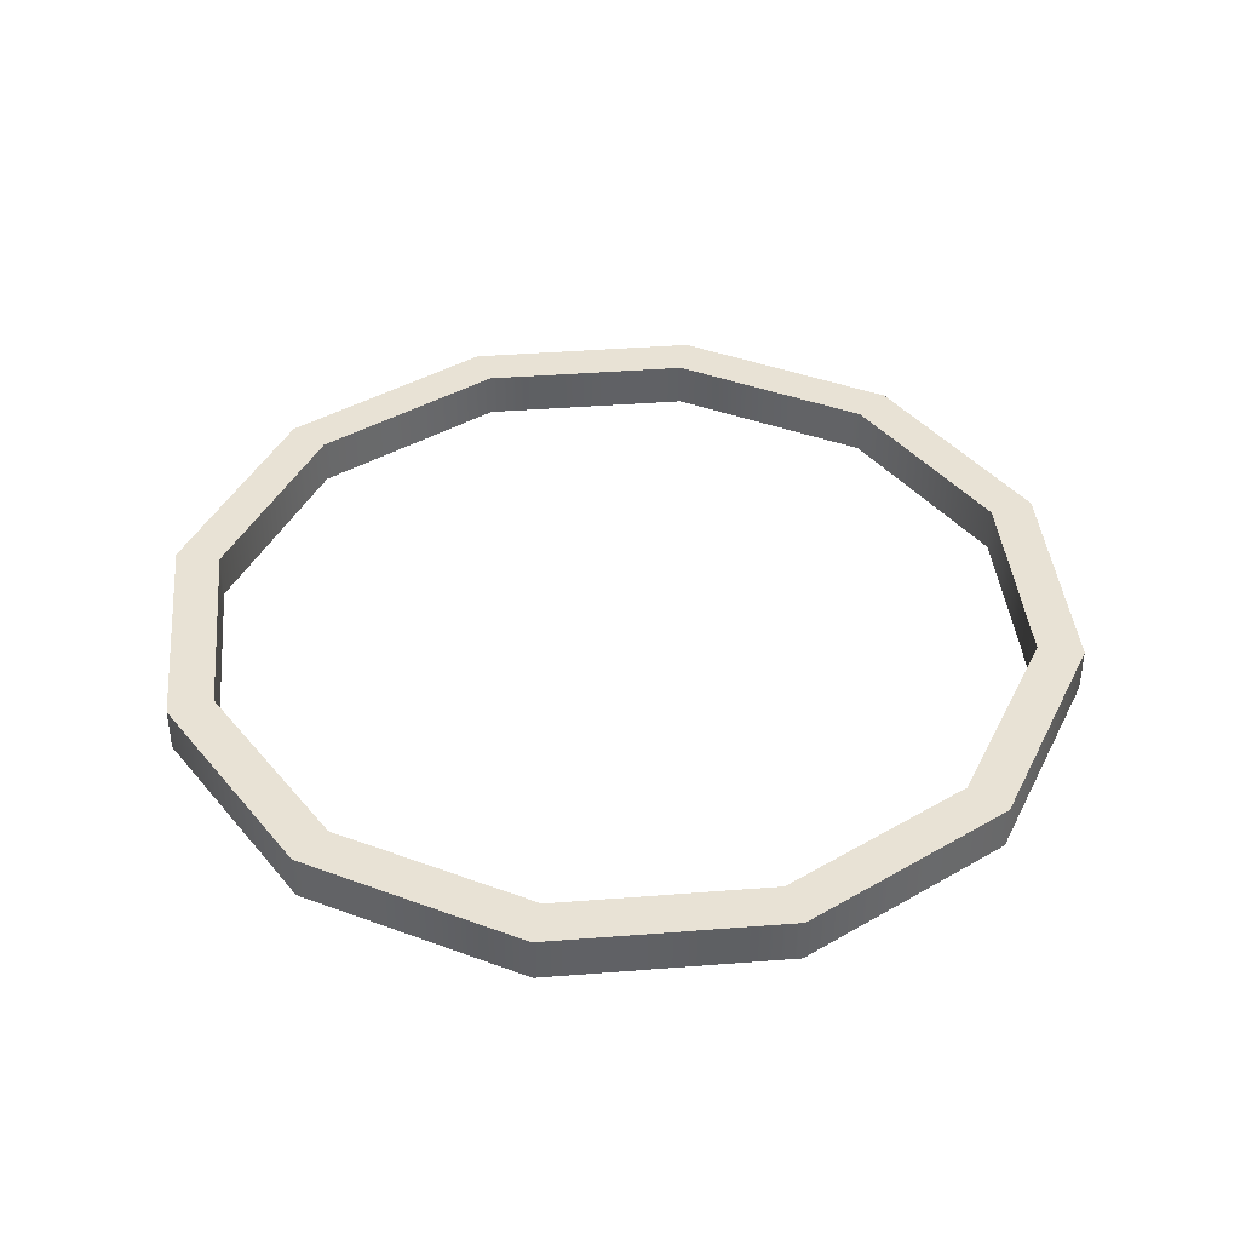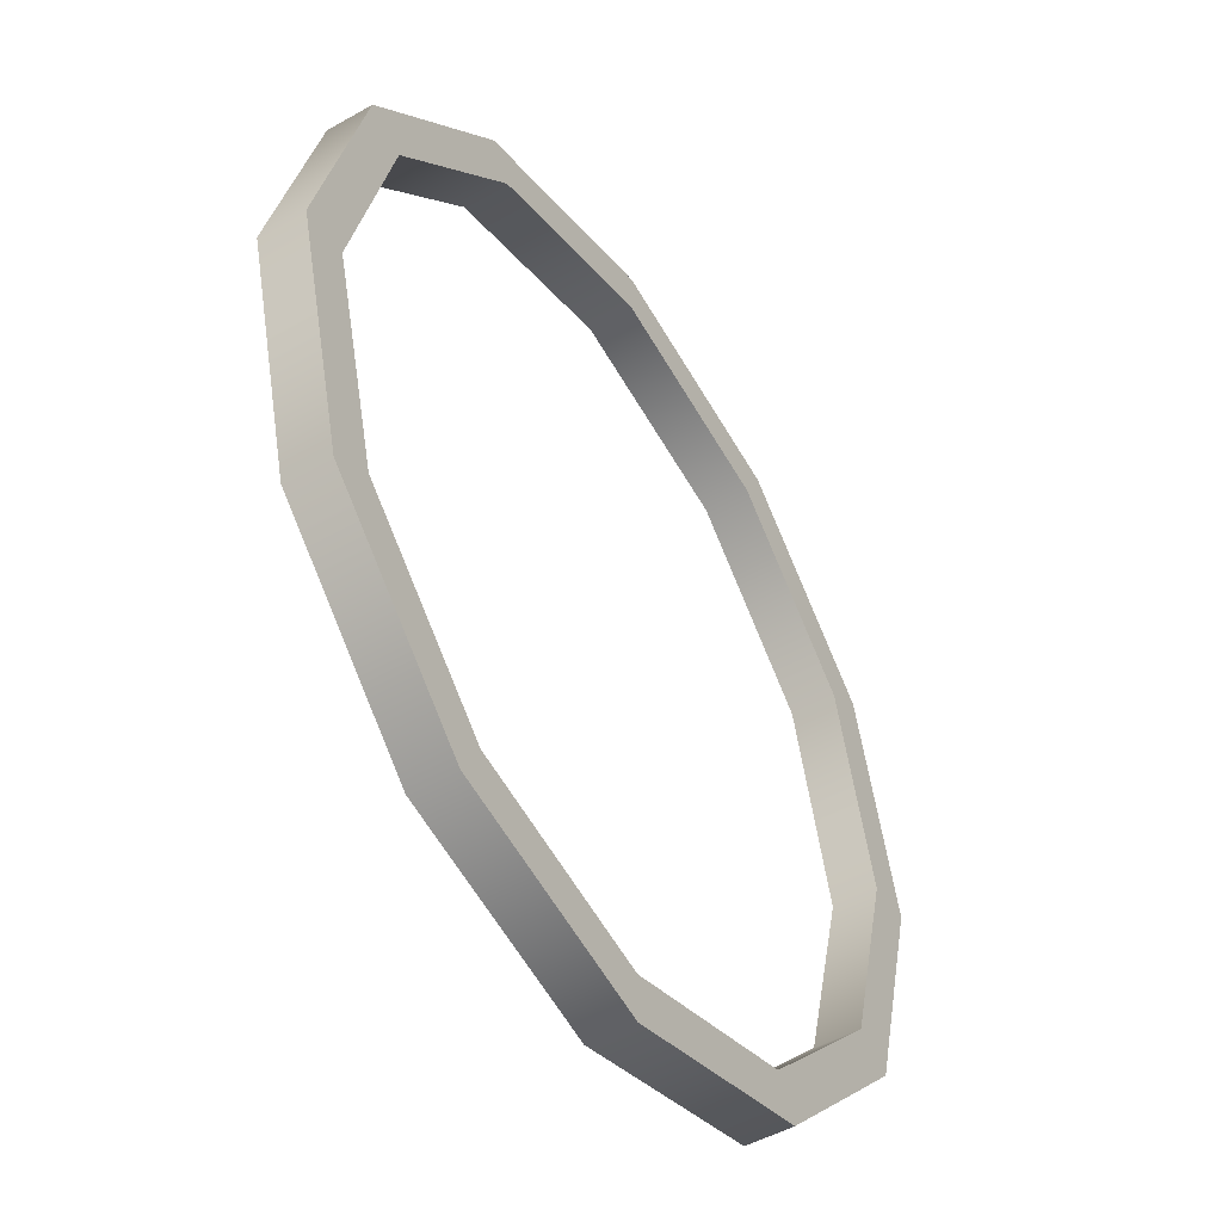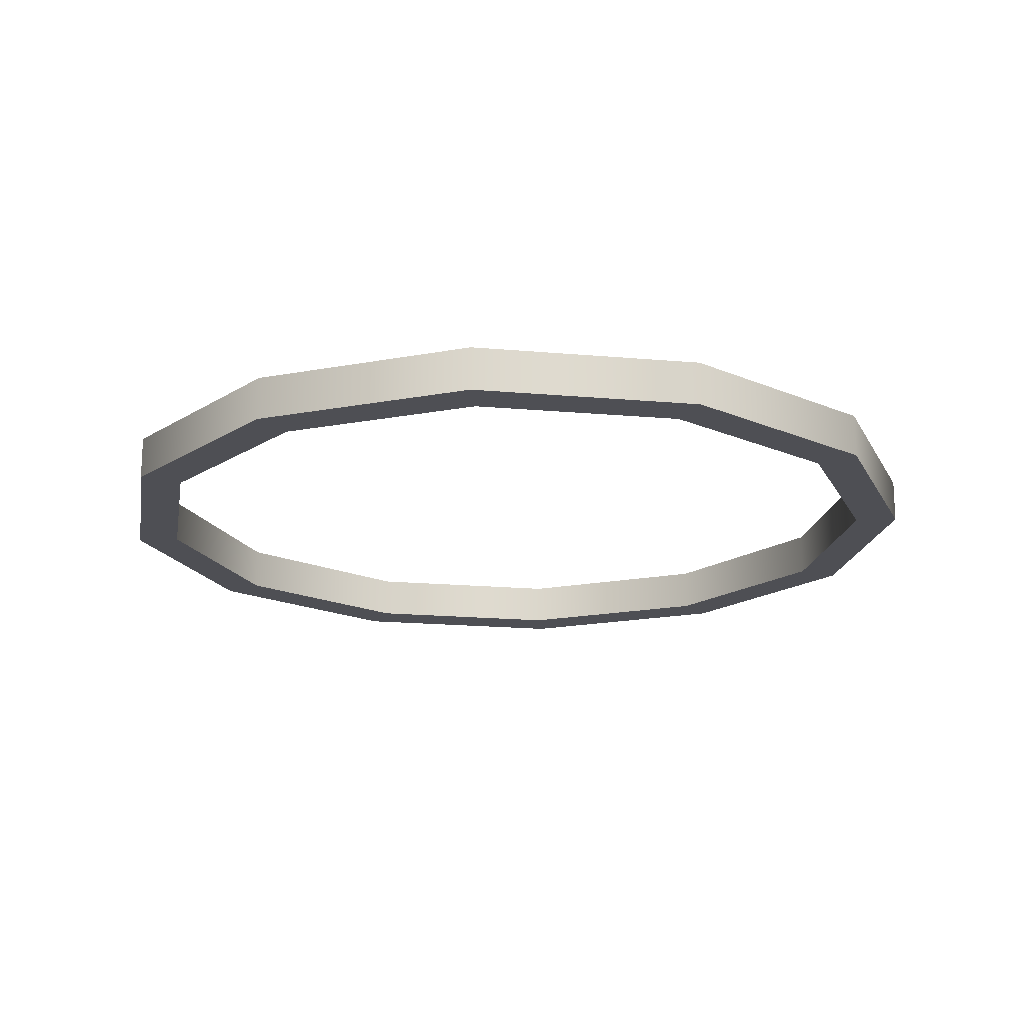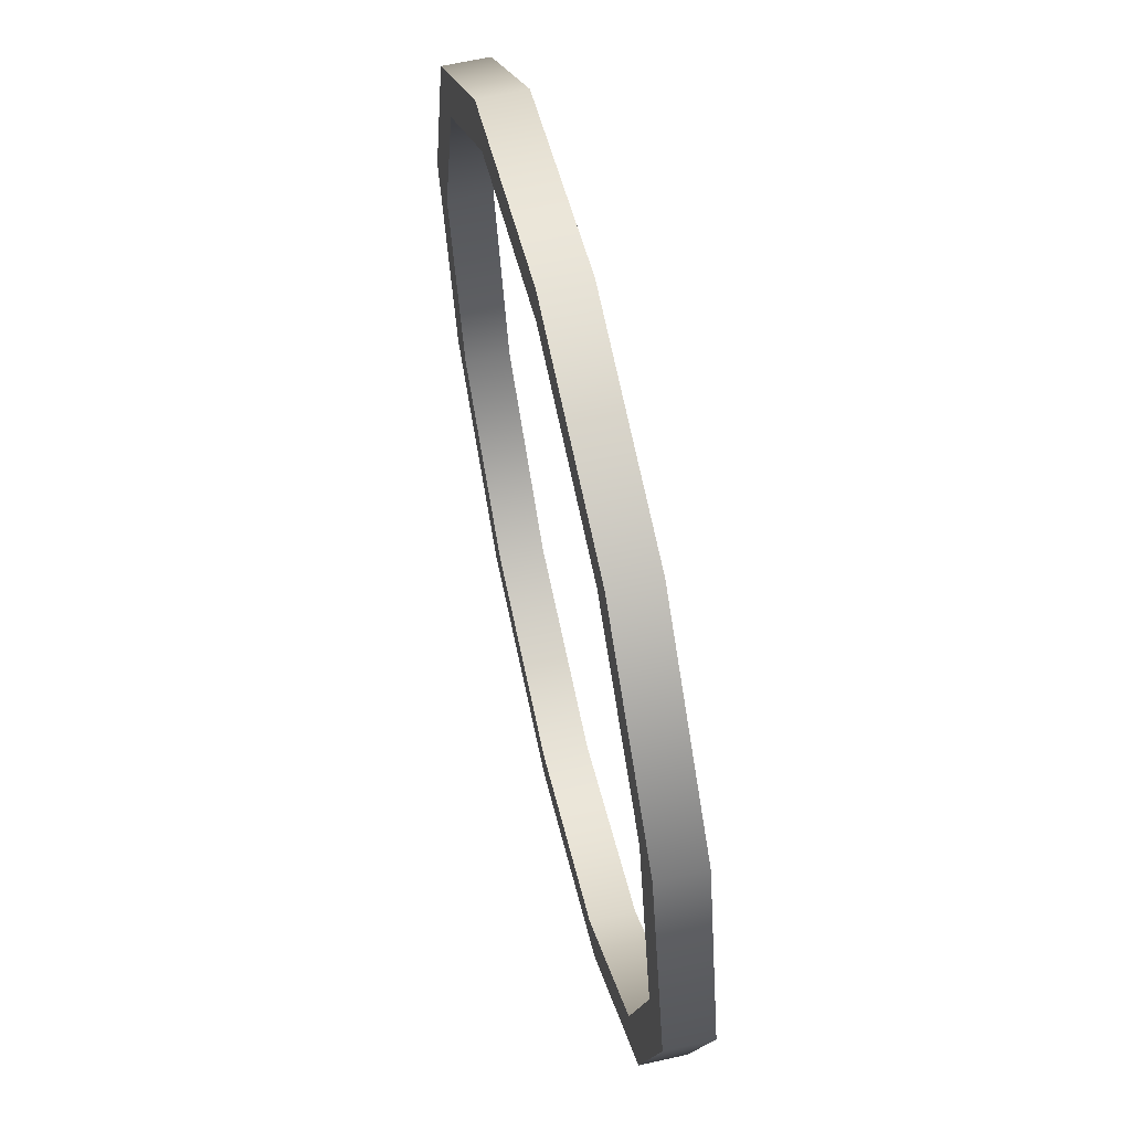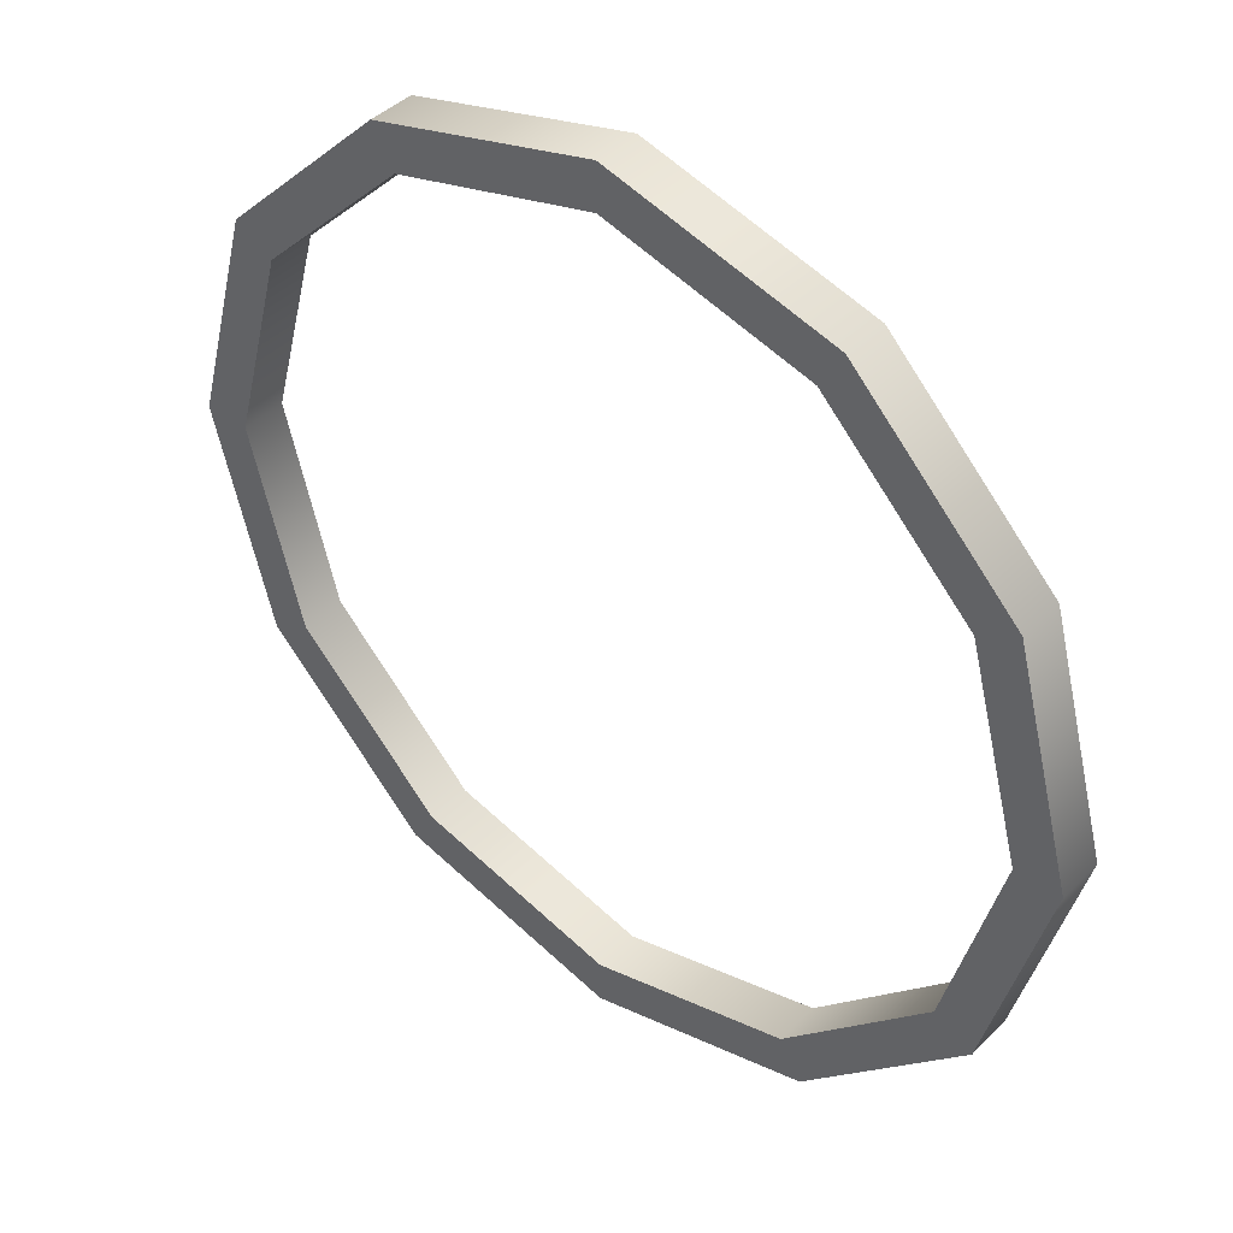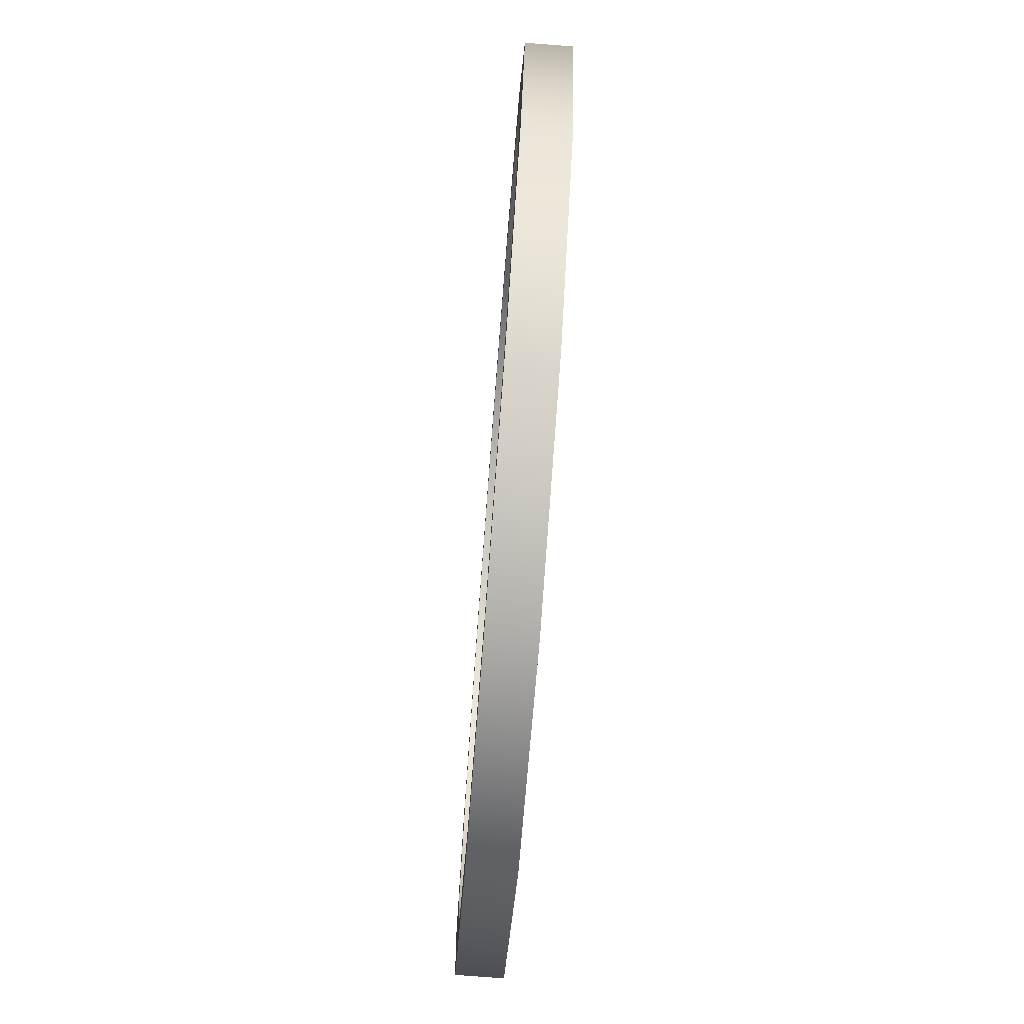
<metadata>
{"format":"obj","ext":"obj","renderer":"f3d","projection":"perspective","resolution":1024,"background":"white","views":[{"elev":40.6,"azim":-140.5,"up":"+Y"},{"elev":-48.5,"azim":122.5,"up":"+Z"},{"elev":-18.4,"azim":-24.8,"up":"+Y"},{"elev":62.4,"azim":77.1,"up":"+Z"},{"elev":42.1,"azim":-139.6,"up":"+Z"},{"elev":-77.3,"azim":85.6,"up":"+Z"}]}
</metadata>
<code>
o Orbit
g Orbit
v -0.433 -0.025 0.25
v -0.5 -0.025 0
v -0.433 0.025 0.25
v -0.5 0.025 0
v -0.45 -0.025 0
v -0.3897 -0.025 0.225
v -0.45 0.025 0
v -0.3897 0.025 0.225
v -0.25 -0.025 0.433
v -0.25 0.025 0.433
v -0.225 -0.025 0.3897
v -0.225 0.025 0.3897
v 2.186e-08 -0.025 0.5
v 2.186e-08 0.025 0.5
v 1.967e-08 -0.025 0.45
v 1.967e-08 0.025 0.45
v 0.25 -0.025 0.433
v 0.25 0.025 0.433
v 0.225 -0.025 0.3897
v 0.225 0.025 0.3897
v 0.433 -0.025 0.25
v 0.433 0.025 0.25
v 0.3897 -0.025 0.225
v 0.3897 0.025 0.225
v 0.5 -0.025 -4.371e-08
v 0.5 0.025 -4.371e-08
v 0.45 -0.025 -3.934e-08
v 0.45 0.025 -3.934e-08
v 0.433 -0.025 -0.25
v 0.433 0.025 -0.25
v 0.3897 -0.025 -0.225
v 0.3897 0.025 -0.225
v 0.25 -0.025 -0.433
v 0.25 0.025 -0.433
v 0.225 -0.025 -0.3897
v 0.225 0.025 -0.3897
v -5.962e-09 -0.025 -0.5
v -5.962e-09 0.025 -0.5
v -5.366e-09 -0.025 -0.45
v -5.366e-09 0.025 -0.45
v -0.25 -0.025 -0.433
v -0.25 0.025 -0.433
v -0.225 -0.025 -0.3897
v -0.225 0.025 -0.3897
v -0.433 -0.025 -0.25
v -0.433 0.025 -0.25
v -0.3897 -0.025 -0.225
v -0.3897 0.025 -0.225
f 3 4 2 1
f 7 8 6 5
f 10 3 1 9
f 8 12 11 6
f 14 10 9 13
f 12 16 15 11
f 18 14 13 17
f 16 20 19 15
f 22 18 17 21
f 20 24 23 19
f 26 22 21 25
f 24 28 27 23
f 30 26 25 29
f 28 32 31 27
f 34 30 29 33
f 32 36 35 31
f 38 34 33 37
f 36 40 39 35
f 42 38 37 41
f 40 44 43 39
f 46 42 41 45
f 44 48 47 43
f 4 46 45 2
f 48 7 5 47
f 5 6 1 2
f 8 7 4 3
f 6 11 9 1
f 12 8 3 10
f 11 15 13 9
f 16 12 10 14
f 15 19 17 13
f 20 16 14 18
f 19 23 21 17
f 24 20 18 22
f 23 27 25 21
f 28 24 22 26
f 27 31 29 25
f 32 28 26 30
f 31 35 33 29
f 36 32 30 34
f 35 39 37 33
f 40 36 34 38
f 39 43 41 37
f 44 40 38 42
f 43 47 45 41
f 48 44 42 46
f 47 5 2 45
f 7 48 46 4

</code>
